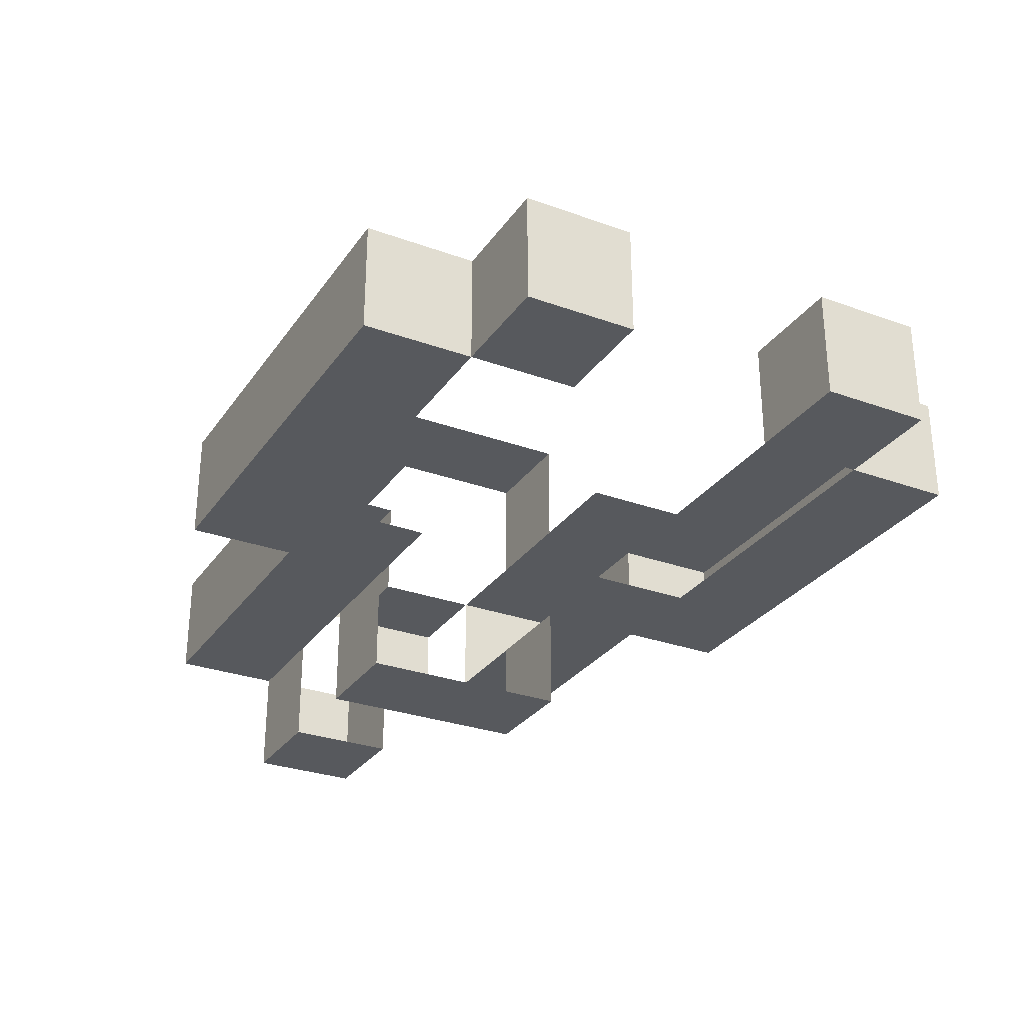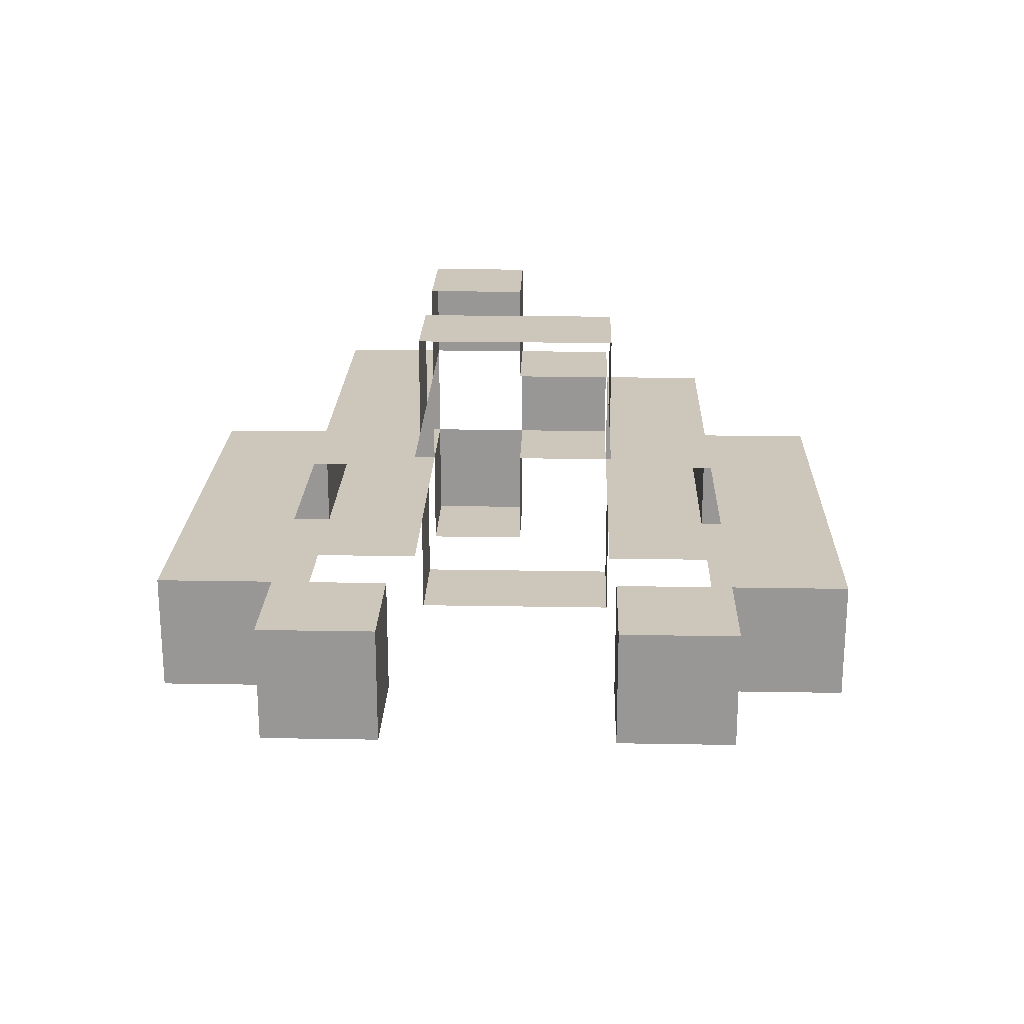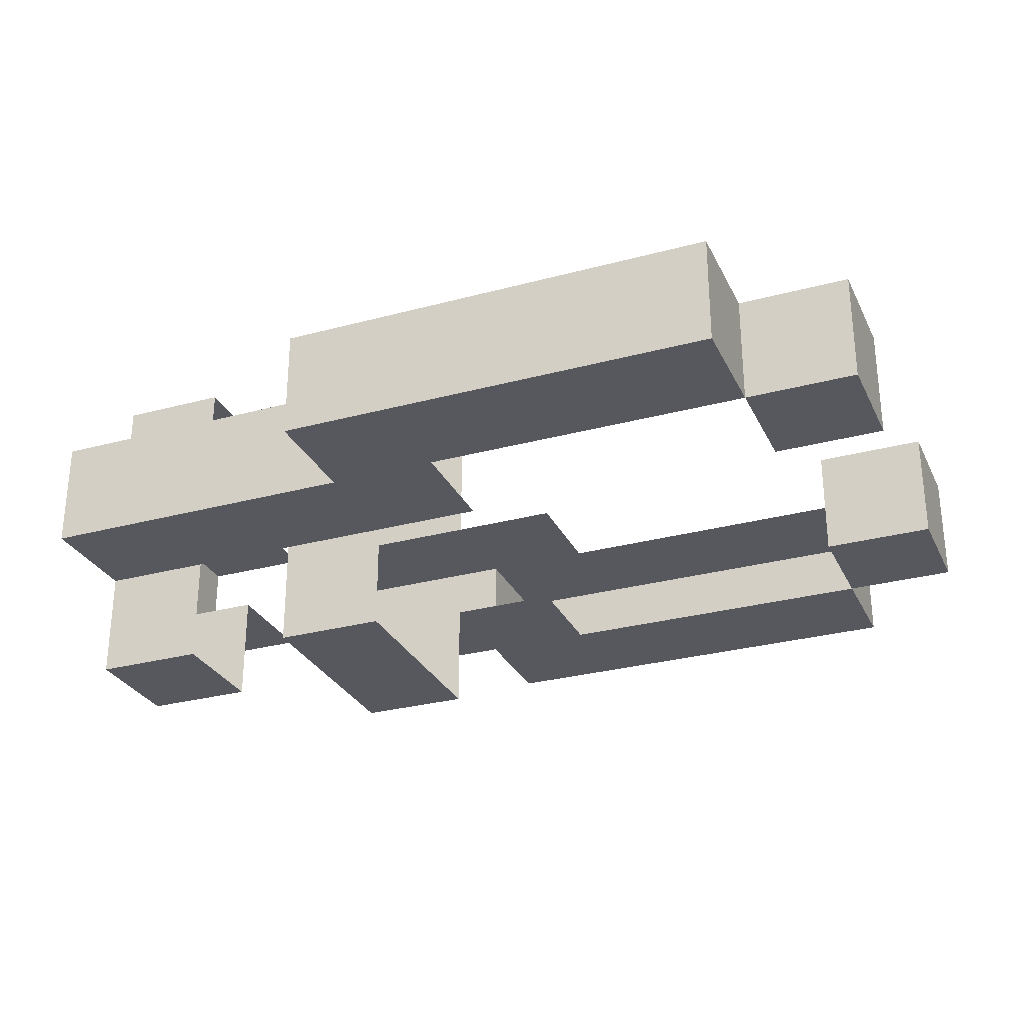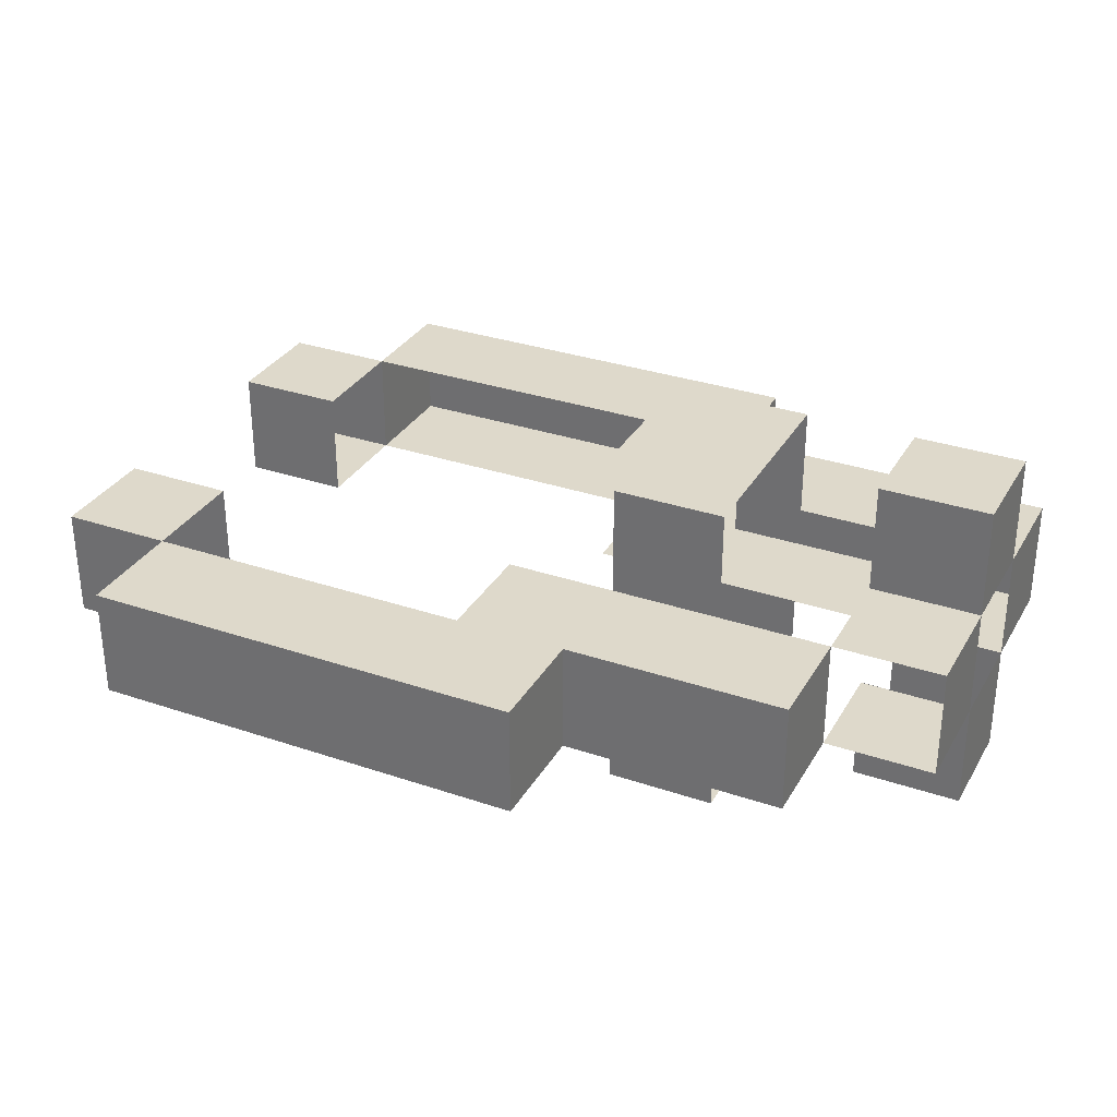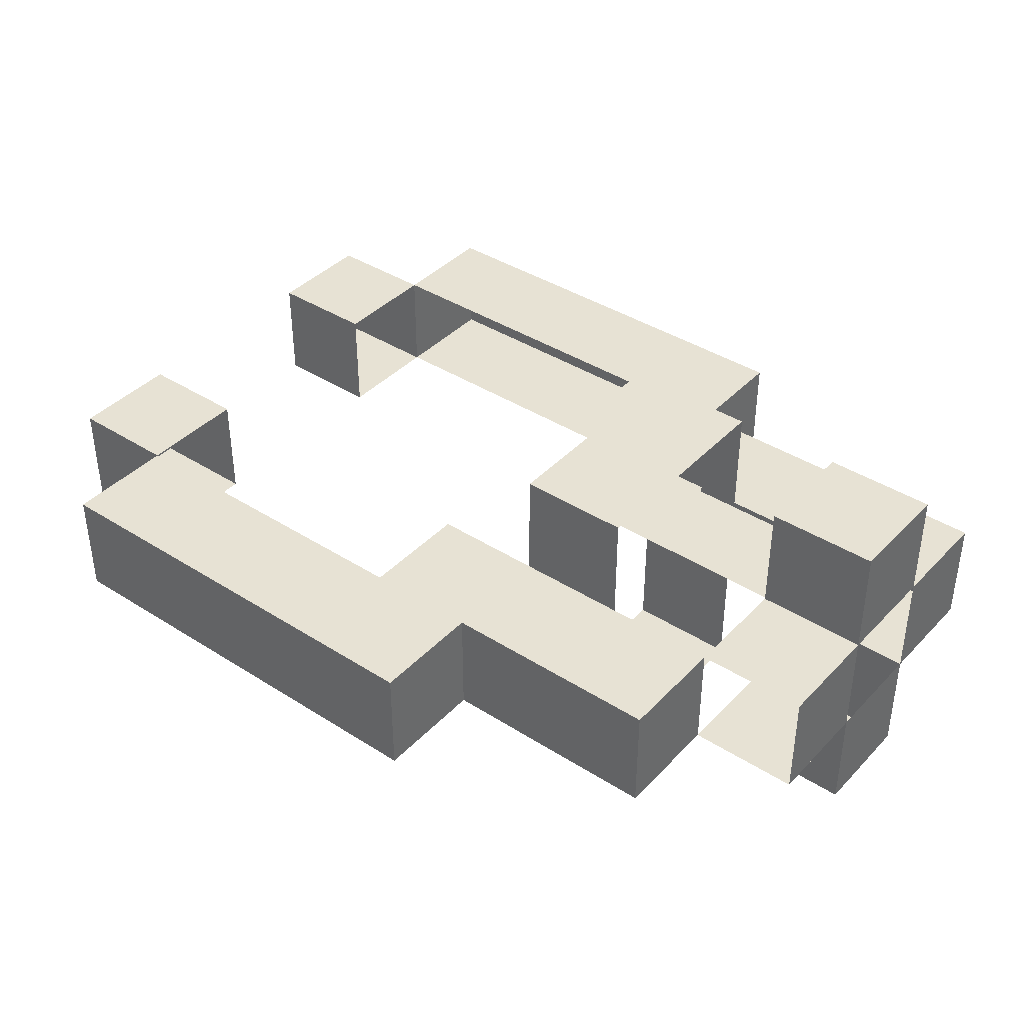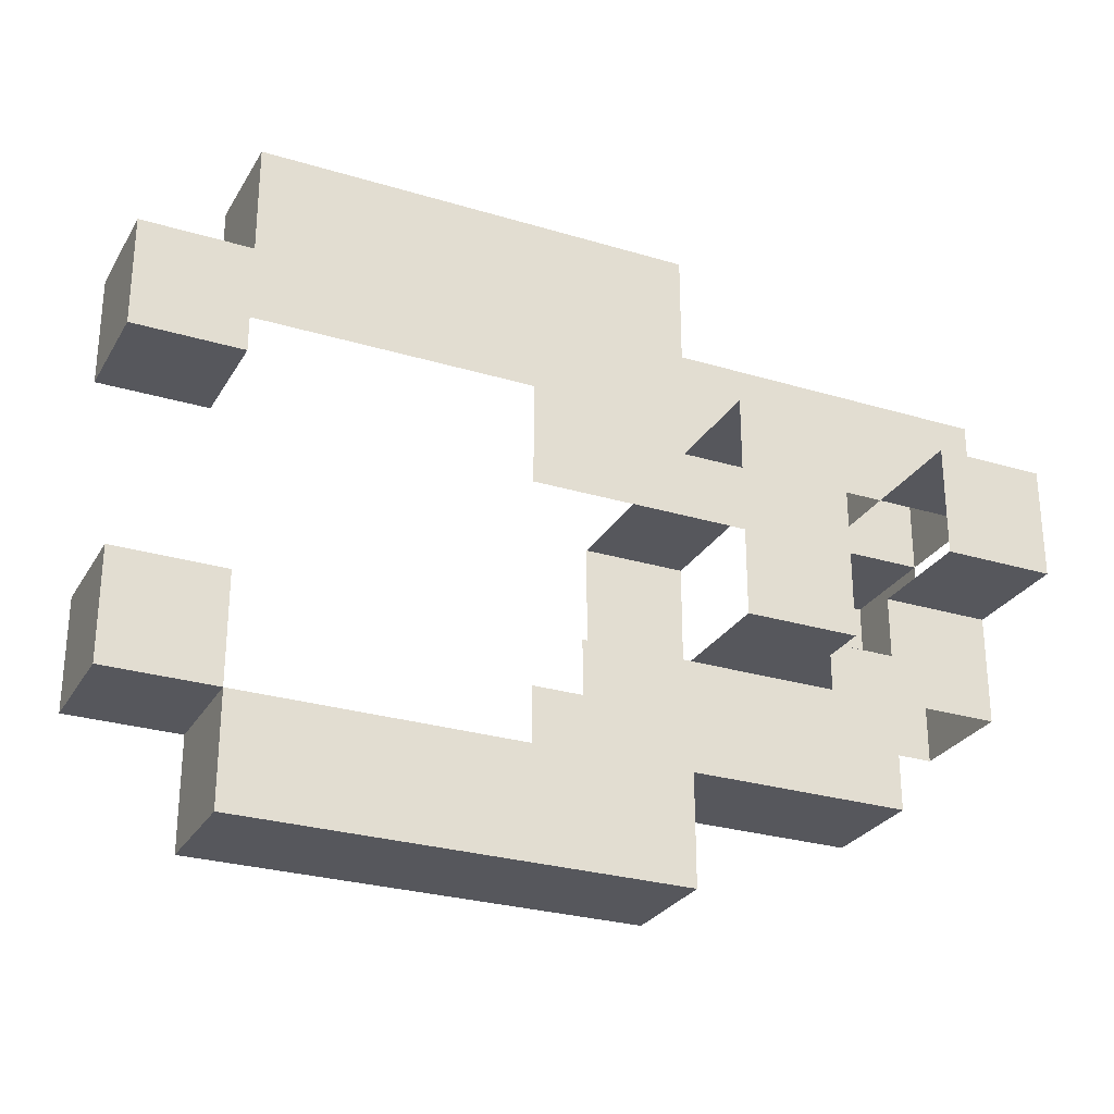
<metadata>
{"format":"obj","ext":"obj","renderer":"f3d","projection":"perspective","resolution":1024,"background":"white","views":[{"elev":-29.2,"azim":-118.2,"up":"+Z"},{"elev":21.4,"azim":-88.2,"up":"+Z"},{"elev":-28.9,"azim":-158.1,"up":"+Z"},{"elev":31.8,"azim":25.6,"up":"+Z"},{"elev":39.7,"azim":38.4,"up":"+Z"},{"elev":-27.6,"azim":-24.8,"up":"+Y"}]}
</metadata>
<code>
o black_Plane
v 3 1 0.5
v 4 1 0.5
v 3 0 0.5
v 4 0 0.5
v 3 -1 0.5
v 4 -1 0.5
v 3 1 -0.5
v 3 -0 -0.5
v 4 1 -0.5
v 4 -0 -0.5
v 4 -1 -0.5
v 3 -1 -0.5
v 3 2 0.5
v 4 2 0.5
v 3 2 -0.5
v 4 2 -0.5
v 3 0 1.5
v 3 1 1.5
v 4 1 1.5
v 4 0 1.5
v 4 0 -1.498
v 4 1 -1.498
v 3 1 -1.498
v 2 1 0.5
v 2 -1 0.5
v 2 1 -0.5
v 2 -1 -0.5
v 3 2 0.5
v 3 2 -0.5
v 2 2 0.5
v 2 2 -0.5
v 1 1 0.5
v 1 -1 0.5
v 1 1 -0.5
v 1 -1 -0.5
v 1 2 0.5
v 1 2 -0.5
v 0 1 0.5
v 0 -1 0.5
v 0 1 -0.5
v 0 -1 -0.5
v 0 2 0.5
v 0 2 -0.5
v -1 2 0.5
v -1 2 -0.5
v -2 2 0.5
v -2 2 -0.5
v -3 1 0.5
v -3 -1 0.5
v -3 1 -0.5
v -3 -1 -0.5
v -3 2 0.5
v -3 2 -0.5
v -4 1 0.5
v -4 -1 0.5
v -4 1 -0.5
v -4 -1 -0.5
v -4 2 0.5
v -4 2 -0.5
v 1 3 0.5
v 1 3 -0.5
v -1 3 0.5
v 0 3 0.5
v 0 3 -0.5
v -1 3 -0.5
v -2 3 -0.5
v -2 3 0.5
v -3 3 0.5
v -3 3 -0.5
v 3 -2 0.5
v 3 -2 -0.5
v 2 -2 -0.5
v 2 -2 0.5
v 1 -2 0.5
v 1 -2 -0.5
v 0 -2 0.5
v 0 -2 -0.5
v -1 -2 0.5
v -1 -2 -0.5
v -2 -2 0.5
v -2 -2 -0.5
v -3 -2 -0.5
v -3 -2 0.5
v -4 -2 0.5
v -4 -2 -0.5
v 1 -3 0.5
v 1 -3 -0.5
v 0 -3 0.5
v 0 -3 -0.5
v -1 -3 0.5
v -1 -3 -0.5
v -2 -3 0.5
v -2 -3 -0.5
v -3 -3 -0.5
v -3 -3 0.5
v 3 0 -1.498
v 4 -0 -0.4979
v 3 -0 -0.4979
v 4 1 -0.4979
v 3 1 -0.4979
v 2 0 1.5
v 2 1 1.5
v 2 -1 1.5
v 1 1 1.5
v 1 0 1.5
v 1 -1 1.5
v 2 1 -0.4979
v 2 -1 -0.4979
v 1 1 -0.4979
v 1 -1 -0.4979
v 2 0 -1.498
v 2 1 -1.498
v 2 -1 -1.498
v 1 1 -1.498
v 1 0 -1.498
v 1 -1 -1.498
f 3 4 20 17
f 4 6 11 10
f 7 1 13 15
f 13 14 16 15
f 1 2 14 13
f 2 9 16 14
f 9 7 15 16
f 10 11 12 8
f 4 3 5 6
f 18 17 20 19
f 2 1 18 19
f 4 2 19 20
f 30 31 37 36
f 41 35 75 77
f 7 26 31 29
f 49 55 84 83
f 28 29 31 30
f 24 1 28 30
f 1 7 29 28
f 24 30 36 32
f 37 34 40 43
f 31 26 34 37
f 52 46 67 68
f 32 36 42 38
f 44 42 63 62
f 33 39 76 74
f 5 25 73 70
f 42 36 60 63
f 52 53 59 58
f 48 52 58 54
f 27 12 71 72
f 36 37 61 60
f 56 54 58 59
f 53 50 56 59
f 35 27 72 75
f 63 64 65 62
f 60 61 64 63
f 62 65 66 67
f 67 66 69 68
f 43 45 65 64
f 46 44 62 67
f 47 53 69 66
f 45 47 66 65
f 53 52 68 69
f 37 43 64 61
f 72 73 74 75
f 71 70 73 72
f 79 77 89 91
f 75 74 86 87
f 82 81 93 94
f 83 82 94 95
f 82 83 84 85
f 12 5 70 71
f 57 51 82 85
f 55 57 85 84
f 25 33 74 73
f 87 86 88 89
f 91 90 92 93
f 89 88 90 91
f 93 92 95 94
f 80 83 95 92
f 78 80 92 90
f 74 76 88 86
f 76 78 90 88
f 77 75 87 89
f 81 79 91 93
f 97 21 22 99
f 99 22 23 100
f 23 22 21 96
f 98 96 21 97
f 101 102 104 105
f 103 101 105 106
f 24 32 104 102
f 33 25 103 106
f 111 115 114 112
f 113 116 115 111
f 107 112 114 109
f 110 116 113 108
f 54 56 50 48
f 55 49 51 57

</code>
